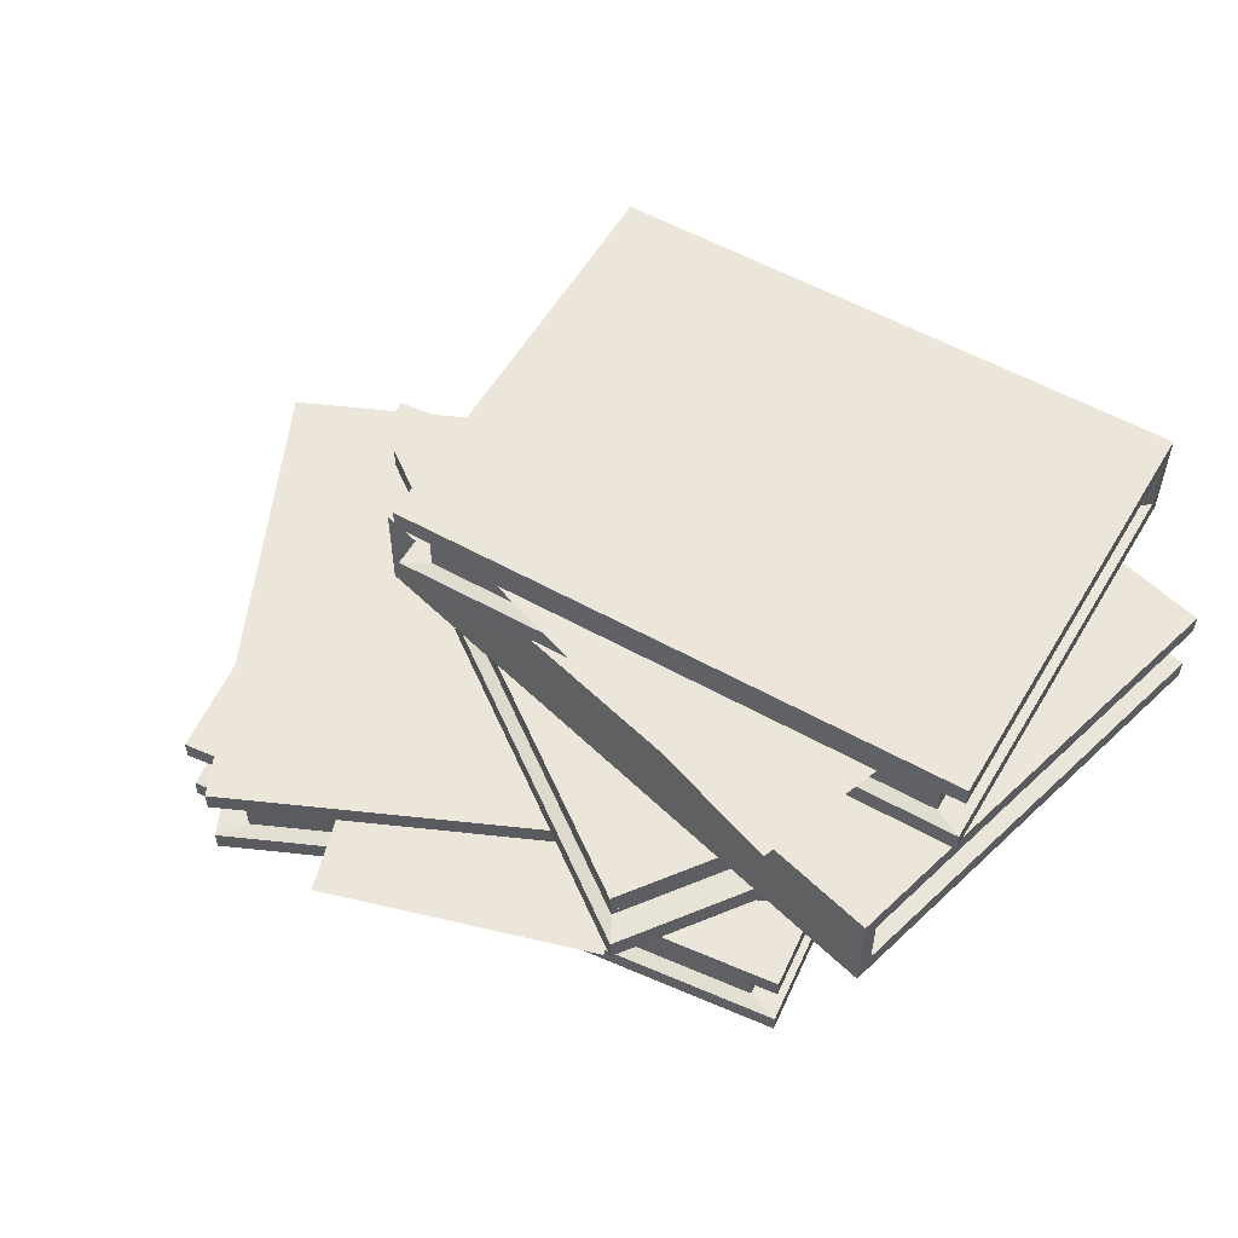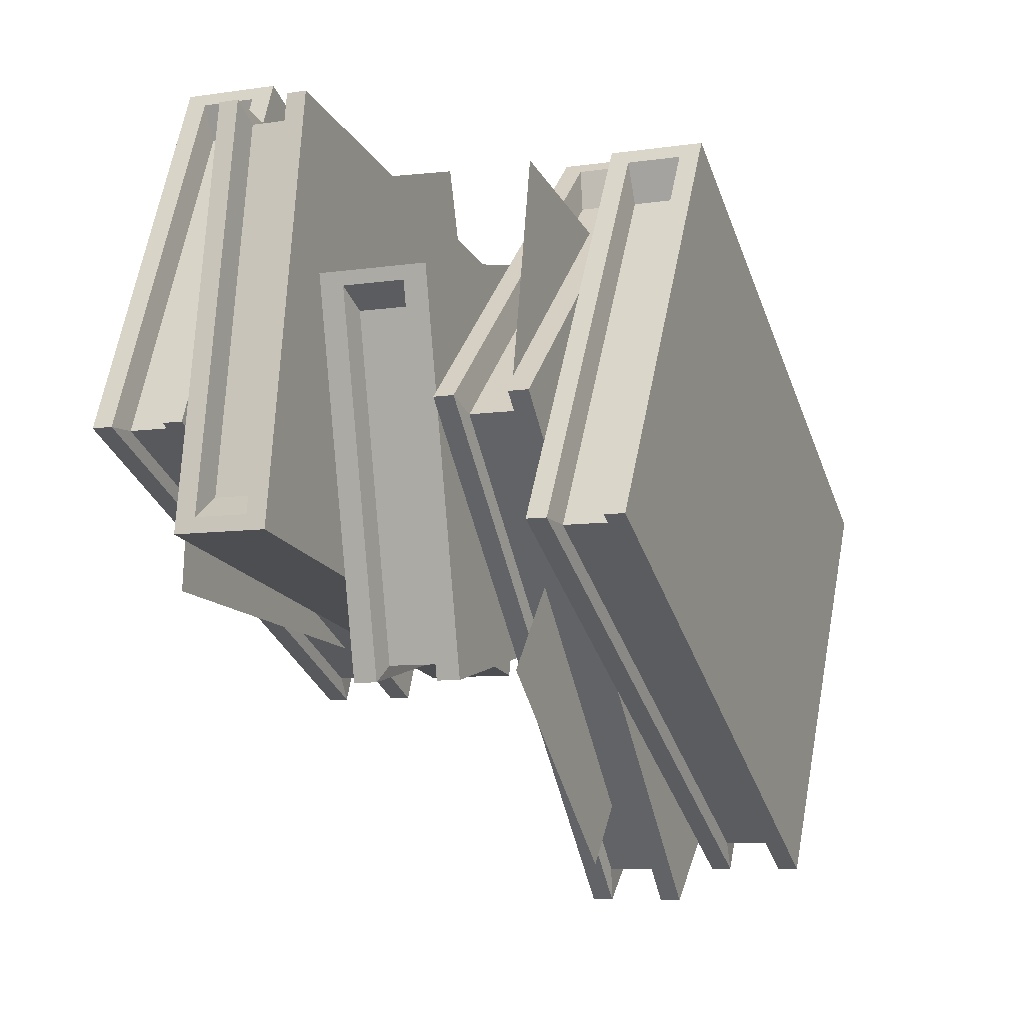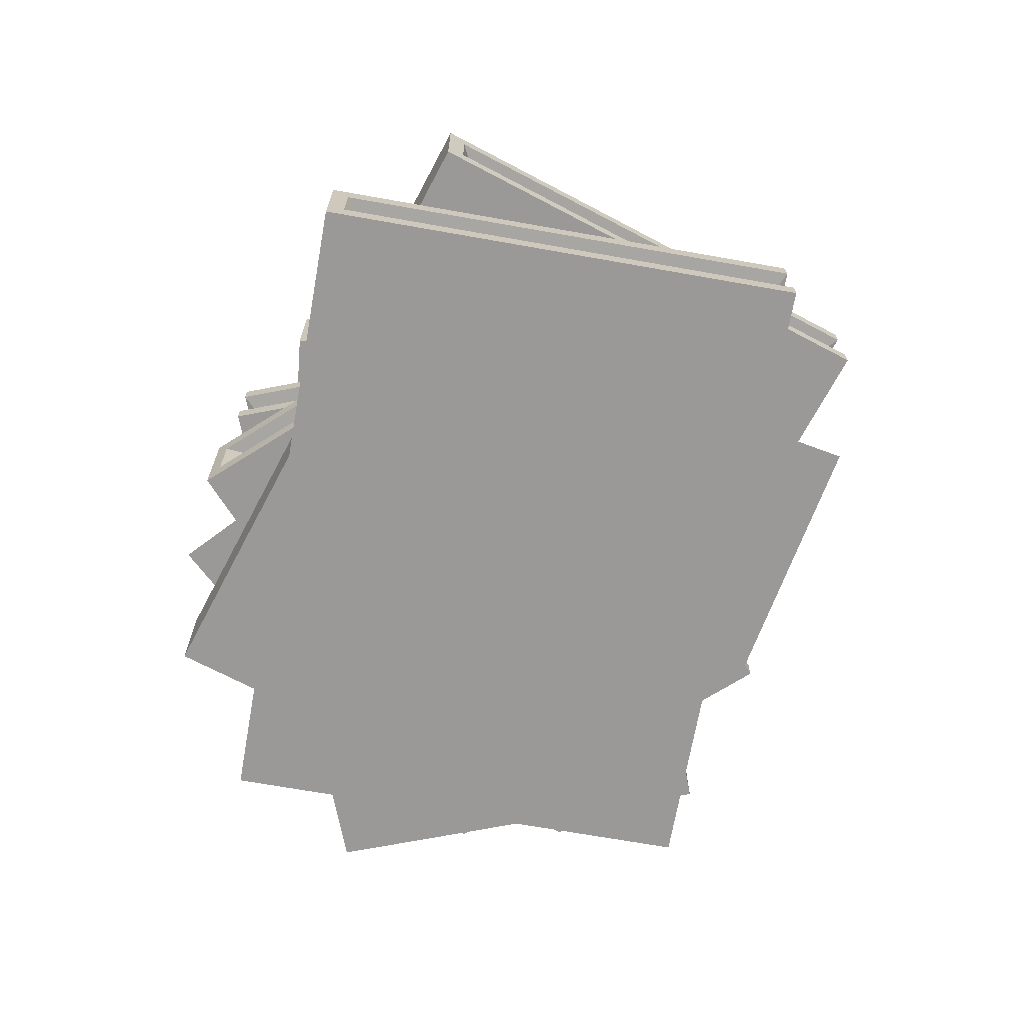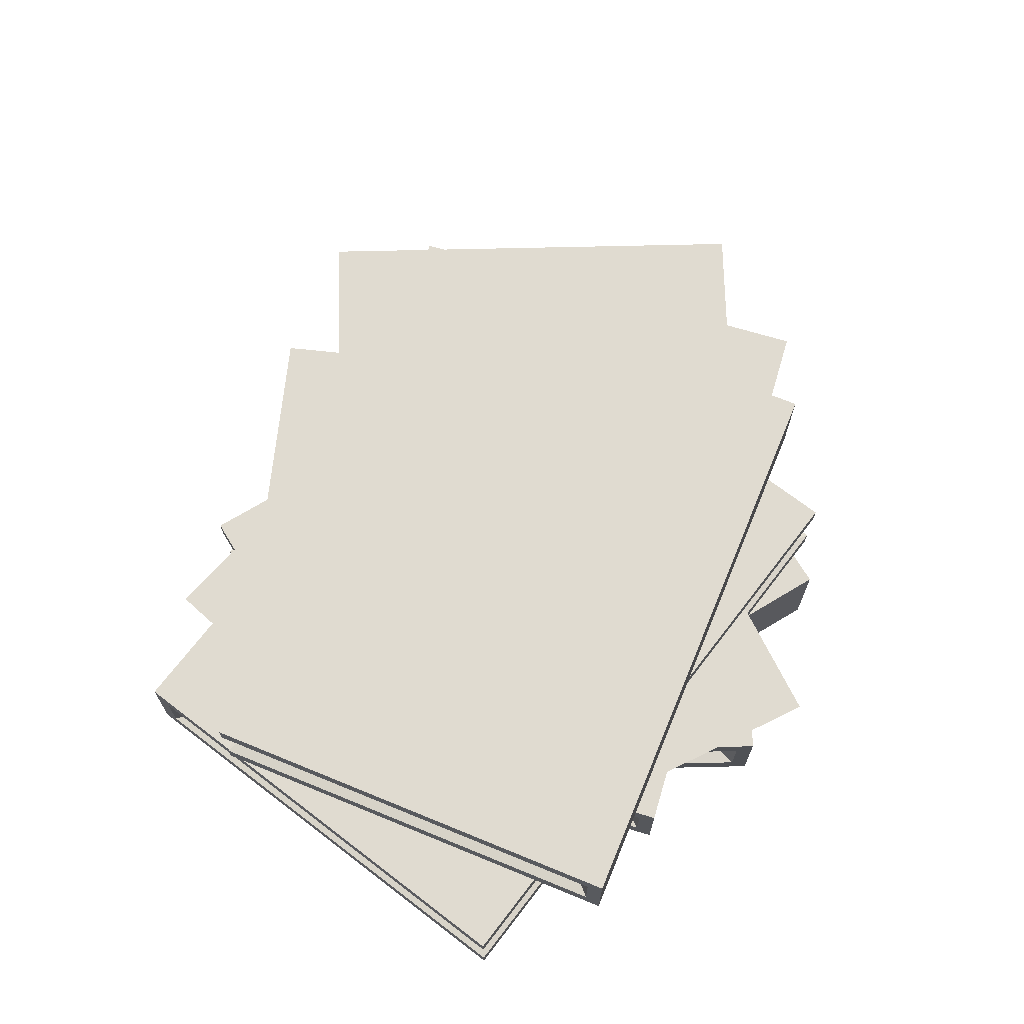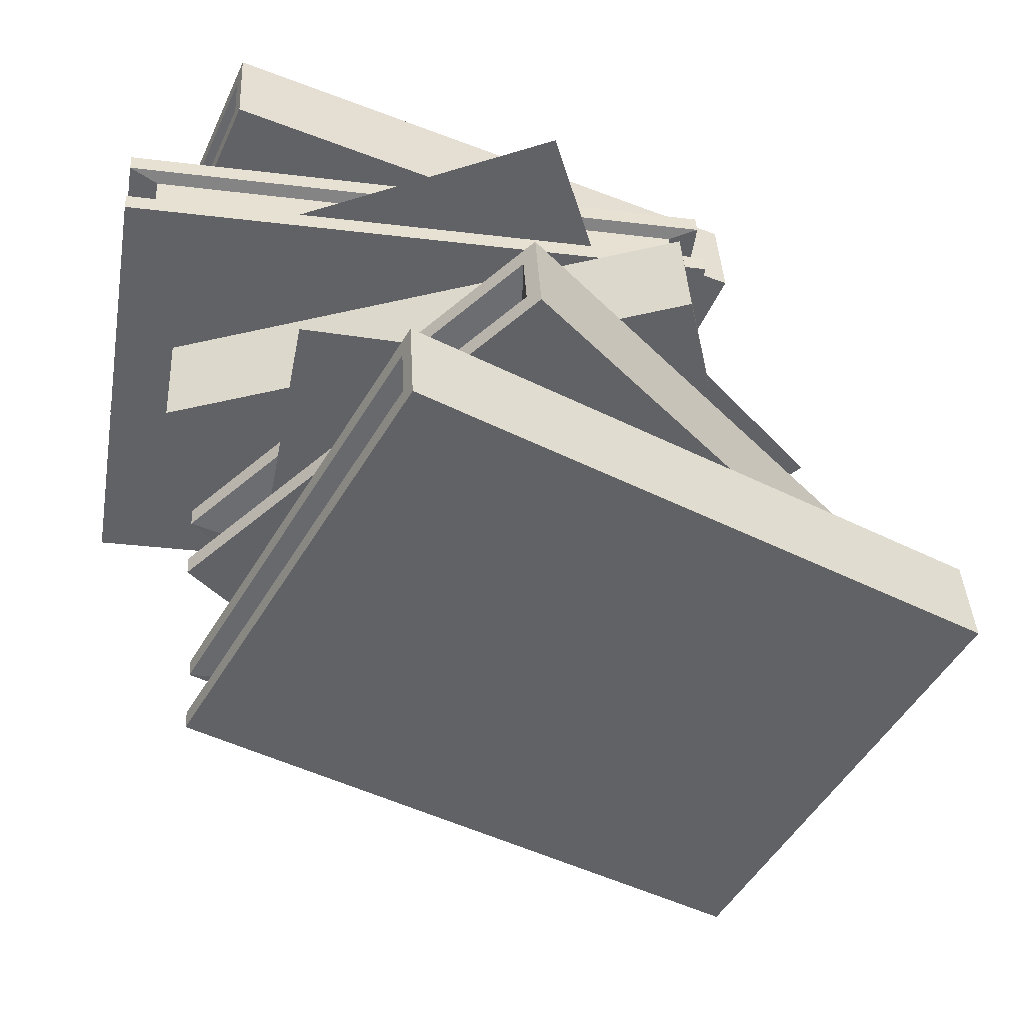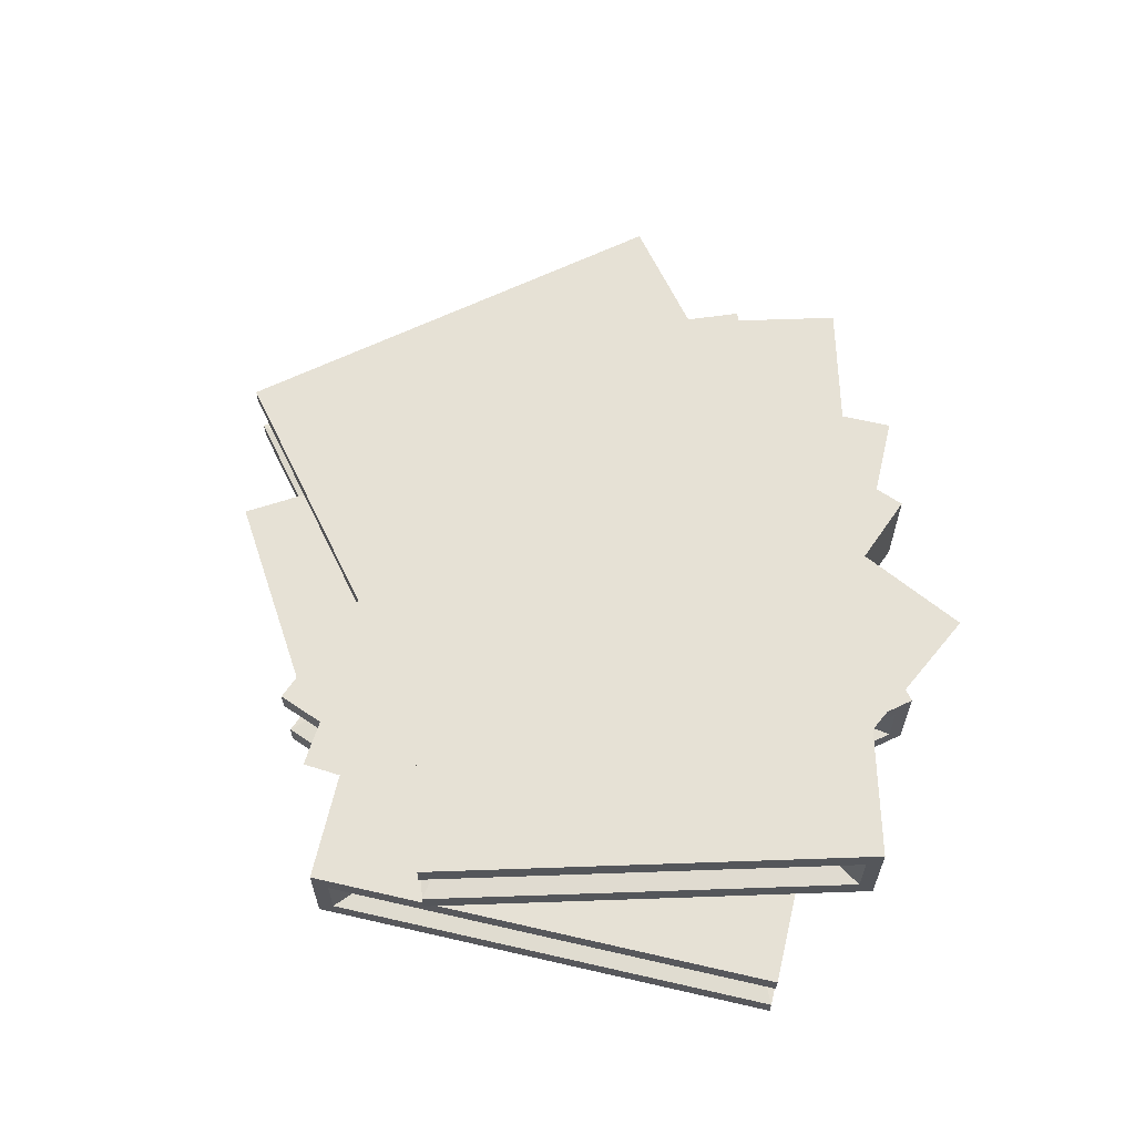
<metadata>
{"format":"obj","ext":"obj","renderer":"f3d","projection":"perspective","resolution":1024,"background":"white","views":[{"elev":56.3,"azim":-125.5,"up":"+Y"},{"elev":-8.0,"azim":-67.7,"up":"+Z"},{"elev":-69.1,"azim":110.1,"up":"+Y"},{"elev":69.9,"azim":-43.3,"up":"+Y"},{"elev":39.6,"azim":-3.0,"up":"+Z"},{"elev":64.2,"azim":-67.7,"up":"+Y"}]}
</metadata>
<code>
o Book_Pile_1_alt
v 0.1634 0.03029 0.01221
v 0.06726 0.03896 -0.1531
v 0.1634 0.007277 0.01221
v 0.06726 -0.001395 -0.1531
v -0.1635 0.03029 -0.01896
v -0.0674 0.03029 0.1464
v -0.1635 0.007277 -0.01896
v -0.0674 0.007277 0.1464
v 0.06726 0.007277 -0.1531
v 0.1669 -0.001395 0.01826
v 0.06726 0.03029 -0.1531
v 0.1669 0.03896 0.01826
v -0.1635 0.03896 -0.01896
v -0.1635 -0.001395 -0.01896
v -0.06388 -0.001395 0.1524
v -0.06388 0.03896 0.1524
v 0.05921 0.02918 -0.1413
v 0.05921 0.008387 -0.1413
v -0.1493 0.02918 -0.02012
v -0.1493 0.008387 -0.02012
v 0.146 0.008387 0.008044
v 0.146 0.02918 0.008044
v -0.06244 0.008387 0.1293
v -0.06244 0.02918 0.1293
v 0.1603 0.07053 -0.03853
v 0.01816 0.0792 -0.1665
v 0.1603 0.04752 -0.03853
v 0.01816 0.03885 -0.1665
v -0.1605 0.07053 0.03183
v -0.01837 0.07053 0.1598
v -0.1605 0.04752 0.03183
v -0.01837 0.04752 0.1598
v 0.01816 0.04752 -0.1665
v 0.1655 0.03885 -0.03385
v 0.01816 0.07053 -0.1665
v 0.1655 0.0792 -0.03385
v -0.1605 0.0792 0.03183
v -0.1605 0.03885 0.03183
v -0.01317 0.03885 0.1645
v -0.01317 0.0792 0.1645
v 0.01411 0.06942 -0.1528
v 0.01411 0.04863 -0.1528
v -0.1473 0.06942 0.02638
v -0.1473 0.04863 0.02638
v 0.1425 0.04863 -0.03719
v 0.1425 0.06942 -0.03719
v -0.01889 0.04863 0.142
v -0.01889 0.06942 0.142
v 0.05239 0.1165 0.1259
v 0.08618 0.1266 -0.03028
v 0.05239 0.08999 0.1259
v 0.08618 0.07998 -0.03028
v -0.1318 0.1165 -0.07746
v -0.1656 0.1165 0.07872
v -0.1318 0.08999 -0.07746
v -0.1656 0.08999 0.07872
v 0.08618 0.08999 -0.03028
v 0.05115 0.07998 0.1316
v 0.08618 0.1165 -0.03028
v 0.05115 0.1266 0.1316
v -0.1318 0.1266 -0.07746
v -0.1318 0.07998 -0.07746
v -0.1668 0.07998 0.08443
v -0.1668 0.1266 0.08443
v 0.07458 0.1153 -0.02754
v 0.07458 0.09127 -0.02754
v -0.1224 0.1153 -0.07015
v -0.1224 0.09127 -0.07015
v 0.04404 0.09127 0.1136
v 0.04404 0.1153 0.1136
v -0.1529 0.09127 0.07094
v -0.1529 0.1153 0.07094
v -0.2082 0.1577 -0.01789
v -0.1801 0.1661 0.1562
v -0.2082 0.1353 -0.01789
v -0.1801 0.1268 0.1562
v 0.06293 0.1577 0.1169
v 0.03476 0.1577 -0.0572
v 0.06293 0.1353 0.1169
v 0.03476 0.1353 -0.0572
v -0.1801 0.1353 0.1562
v -0.2093 0.1268 -0.02425
v -0.1801 0.1577 0.1562
v -0.2093 0.1661 -0.02425
v 0.06293 0.1661 0.1169
v 0.06293 0.1268 0.1169
v 0.03373 0.1268 -0.06357
v 0.03373 0.1661 -0.06357
v -0.1692 0.1566 0.1487
v -0.1692 0.1364 0.1487
v 0.05029 0.1566 0.1132
v 0.05029 0.1364 0.1132
v -0.1947 0.1364 -0.00858
v -0.1947 0.1566 -0.00858
v 0.02485 0.1364 -0.0441
v 0.02485 0.1566 -0.0441
v 0.07588 0.1986 0.07656
v 0.007497 0.2073 -0.0747
v 0.07588 0.1756 0.07656
v 0.007497 0.1669 -0.0747
v -0.2036 0.1986 0.02075
v -0.1352 0.1986 0.172
v -0.2036 0.1756 0.02075
v -0.1352 0.1756 0.172
v 0.007497 0.1756 -0.0747
v 0.07838 0.1669 0.0821
v 0.007497 0.1986 -0.0747
v 0.07838 0.2073 0.0821
v -0.2036 0.2073 0.02075
v -0.2036 0.1669 0.02075
v -0.1327 0.1669 0.1775
v -0.1327 0.2073 0.1775
v -0.000493 0.1975 -0.06522
v -0.000493 0.1767 -0.06522
v -0.1912 0.1975 0.02101
v -0.1912 0.1767 0.02101
v 0.06129 0.1767 0.07144
v 0.06129 0.1975 0.07144
v -0.1295 0.1767 0.1577
v -0.1295 0.1975 0.1577
v -0.00623 0.183 -0.05522
v -0.1734 0.183 -0.04192
v -0.1635 0.183 0.0822
v 0.03523 0.1428 0.05363
v -0.000934 0.1428 0.1728
v -0.1614 0.1428 0.1241
v 0.07199 0.05997 -0.02964
v -0.0178 0.05997 0.04746
v -0.03183 0.05997 -0.1505
v -0.1216 0.05997 -0.07344
v -0.02673 0.05926 0.1236
v -0.108 0.05926 0.1395
v -0.1295 0.05926 0.03013
v 0.03997 0.09769 -0.02145
v 0.1066 0.09769 0.02976
v 0.03336 0.09769 0.1163
f 16 15 10 12
f 3 9 18 21
f 15 14 4 10
f 13 16 12 2
f 1 3 21 22
f 9 7 20 18
f 9 3 10 4
f 1 11 2 12
f 3 1 12 10
f 11 5 13 2
f 7 9 4 14
f 8 7 14 15
f 5 6 16 13
f 6 8 15 16
f 18 17 22 21
f 20 19 17 18
f 20 23 24 19
f 8 6 24 23
f 7 8 23 20
f 5 11 17 19
f 11 1 22 17
f 6 5 19 24
f 40 39 34 36
f 27 33 42 45
f 39 38 28 34
f 37 40 36 26
f 25 27 45 46
f 33 31 44 42
f 33 27 34 28
f 25 35 26 36
f 27 25 36 34
f 35 29 37 26
f 31 33 28 38
f 32 31 38 39
f 29 30 40 37
f 30 32 39 40
f 42 41 46 45
f 44 43 41 42
f 44 47 48 43
f 32 30 48 47
f 31 32 47 44
f 29 35 41 43
f 35 25 46 41
f 30 29 43 48
f 64 63 58 60
f 51 57 66 69
f 63 62 52 58
f 61 64 60 50
f 49 51 69 70
f 57 55 68 66
f 57 51 58 52
f 49 59 50 60
f 51 49 60 58
f 59 53 61 50
f 55 57 52 62
f 56 55 62 63
f 53 54 64 61
f 54 56 63 64
f 66 65 70 69
f 68 67 65 66
f 68 71 72 67
f 56 54 72 71
f 55 56 71 68
f 53 59 65 67
f 59 49 70 65
f 54 53 67 72
f 88 87 82 84
f 75 81 90 93
f 87 86 76 82
f 85 88 84 74
f 73 75 93 94
f 81 79 92 90
f 81 75 82 76
f 73 83 74 84
f 75 73 84 82
f 83 77 85 74
f 79 81 76 86
f 80 79 86 87
f 77 78 88 85
f 78 80 87 88
f 90 89 94 93
f 92 91 89 90
f 92 95 96 91
f 80 78 96 95
f 79 80 95 92
f 77 83 89 91
f 83 73 94 89
f 78 77 91 96
f 112 111 106 108
f 99 105 114 117
f 111 110 100 106
f 109 112 108 98
f 97 99 117 118
f 105 103 116 114
f 105 99 106 100
f 97 107 98 108
f 99 97 108 106
f 107 101 109 98
f 103 105 100 110
f 104 103 110 111
f 101 102 112 109
f 102 104 111 112
f 114 113 118 117
f 116 115 113 114
f 116 119 120 115
f 104 102 120 119
f 103 104 119 116
f 101 107 113 115
f 107 97 118 113
f 102 101 115 120
f 122 123 121
f 124 126 125
f 129 130 128 127
f 131 133 132
f 134 136 135

</code>
